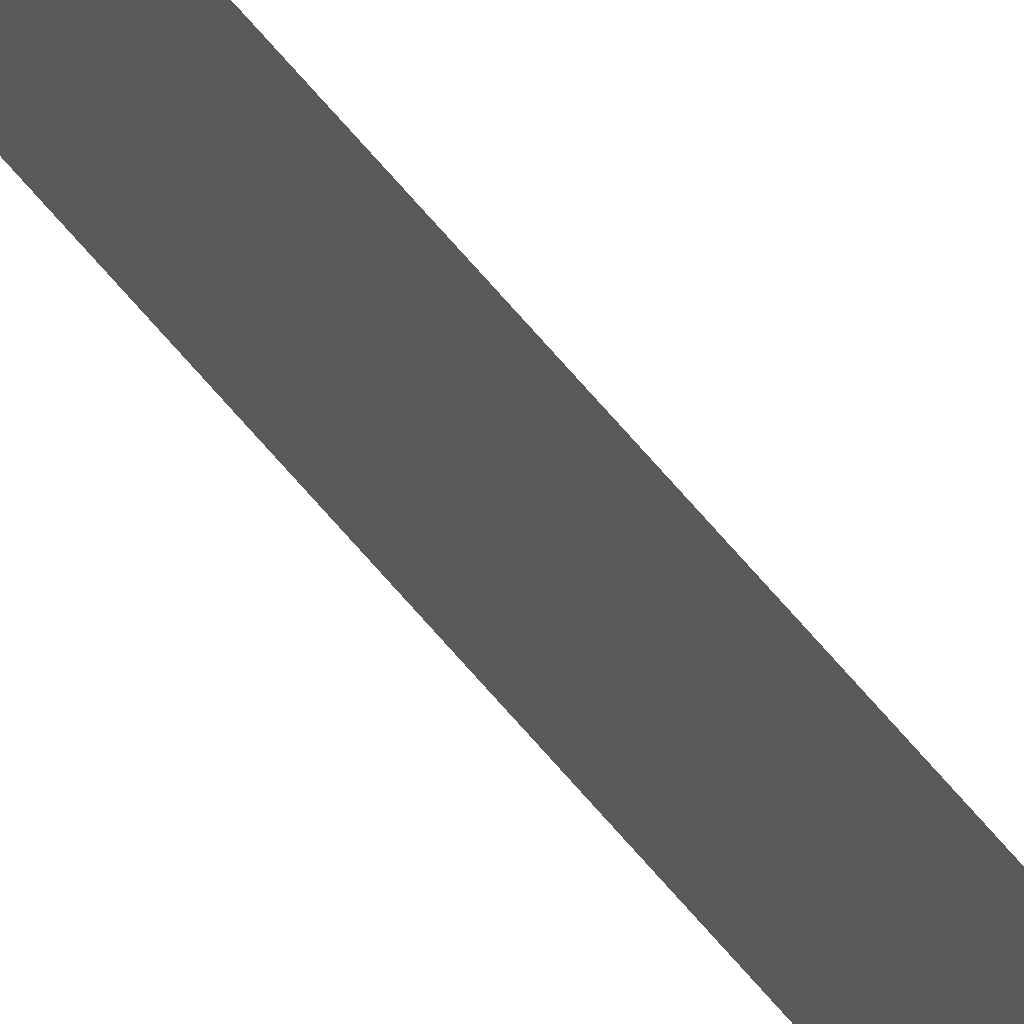
<metadata>
{"format":"obj","ext":"obj","renderer":"f3d","projection":"perspective","resolution":1024,"background":"white","views":[{"elev":42.5,"azim":-31.7,"up":"+Z"}]}
</metadata>
<code>
v 13.79 25.75 84.68
v 13.79 30.75 84.68
v 13.79 25.75 84.66
v 13.79 30.75 84.66
v 13.79 25.75 84.66
v 13.79 30.75 84.66
v 13.79 25.75 84.68
v 13.79 30.75 84.68
f 1 2 3
f 3 2 4
f 5 6 7
f 7 6 8

</code>
